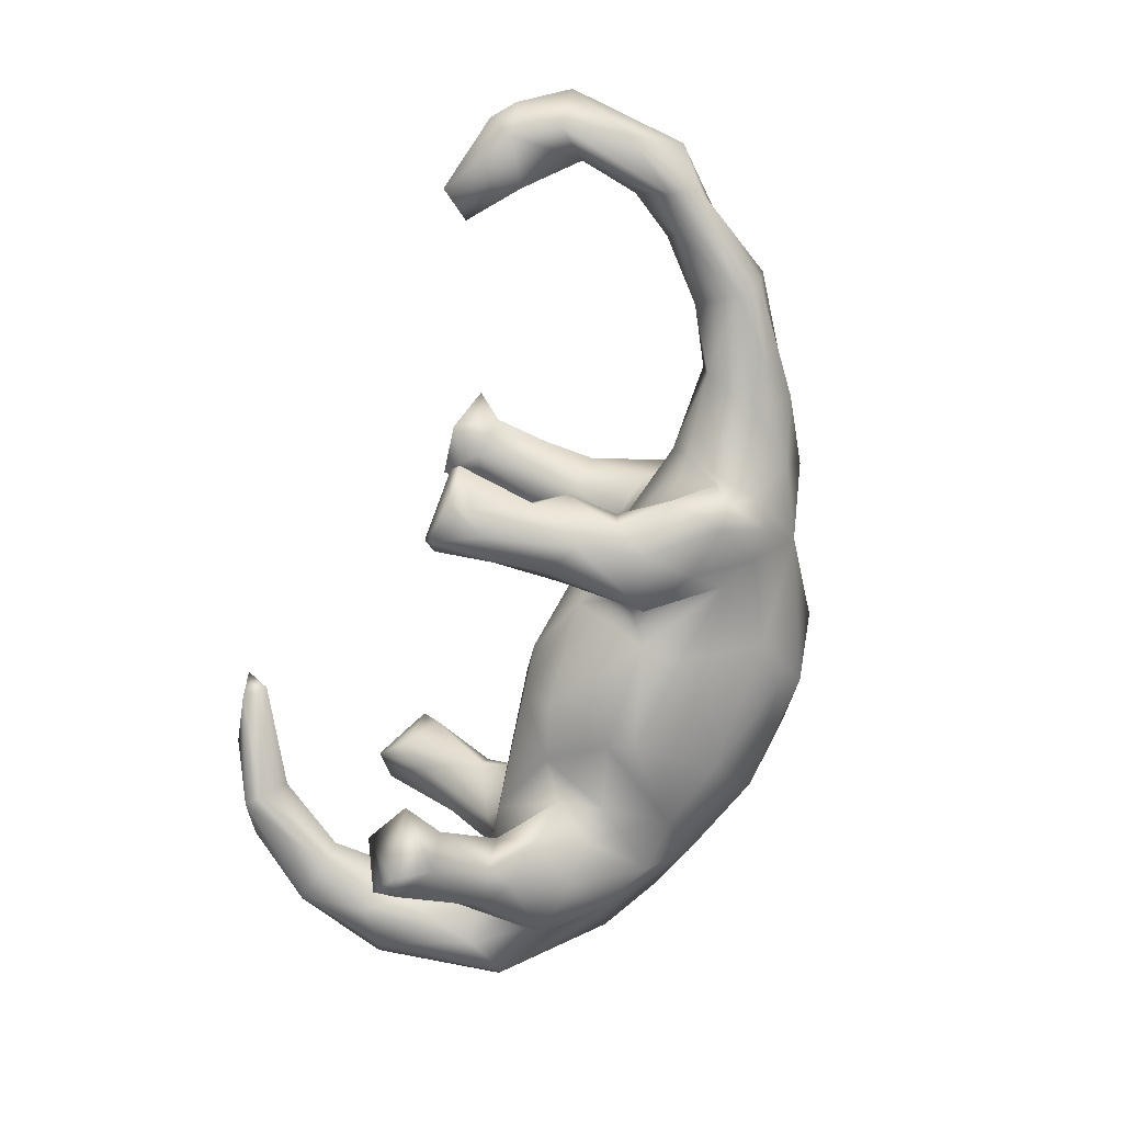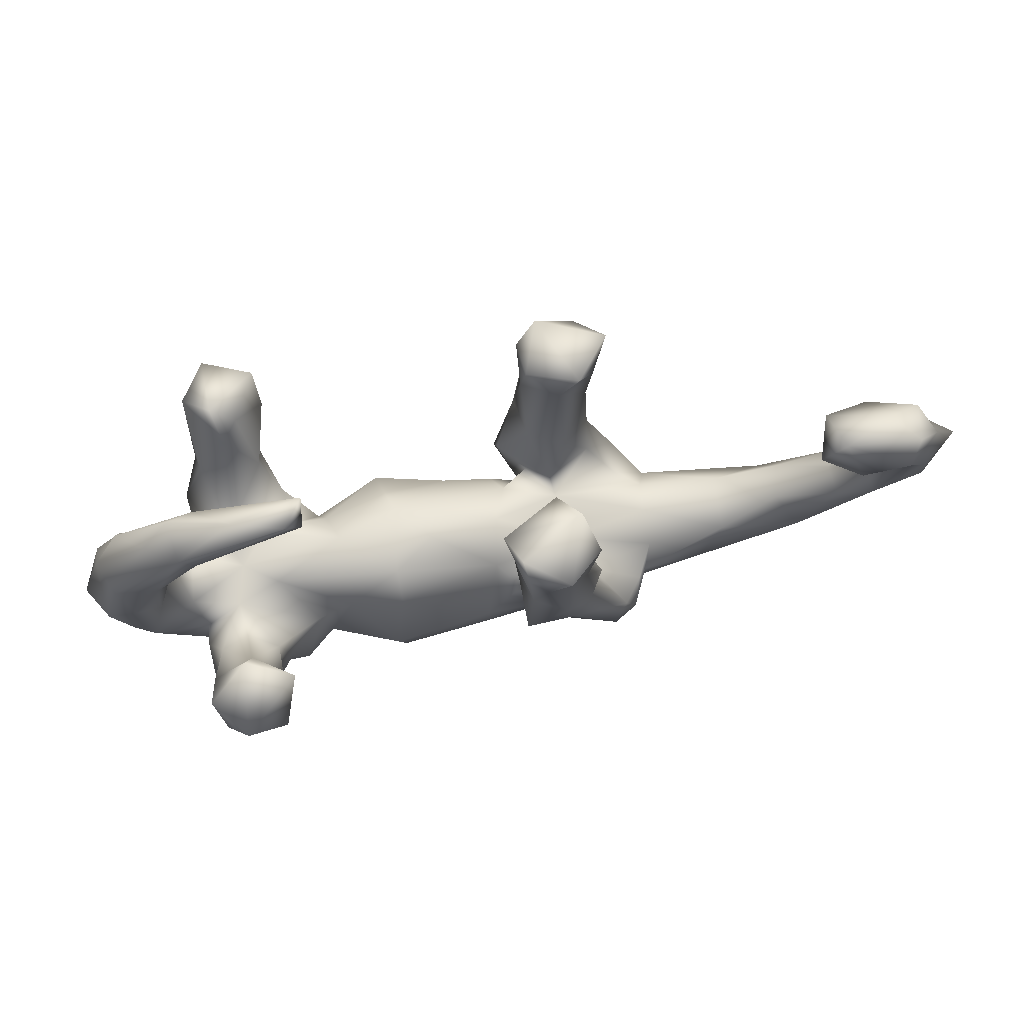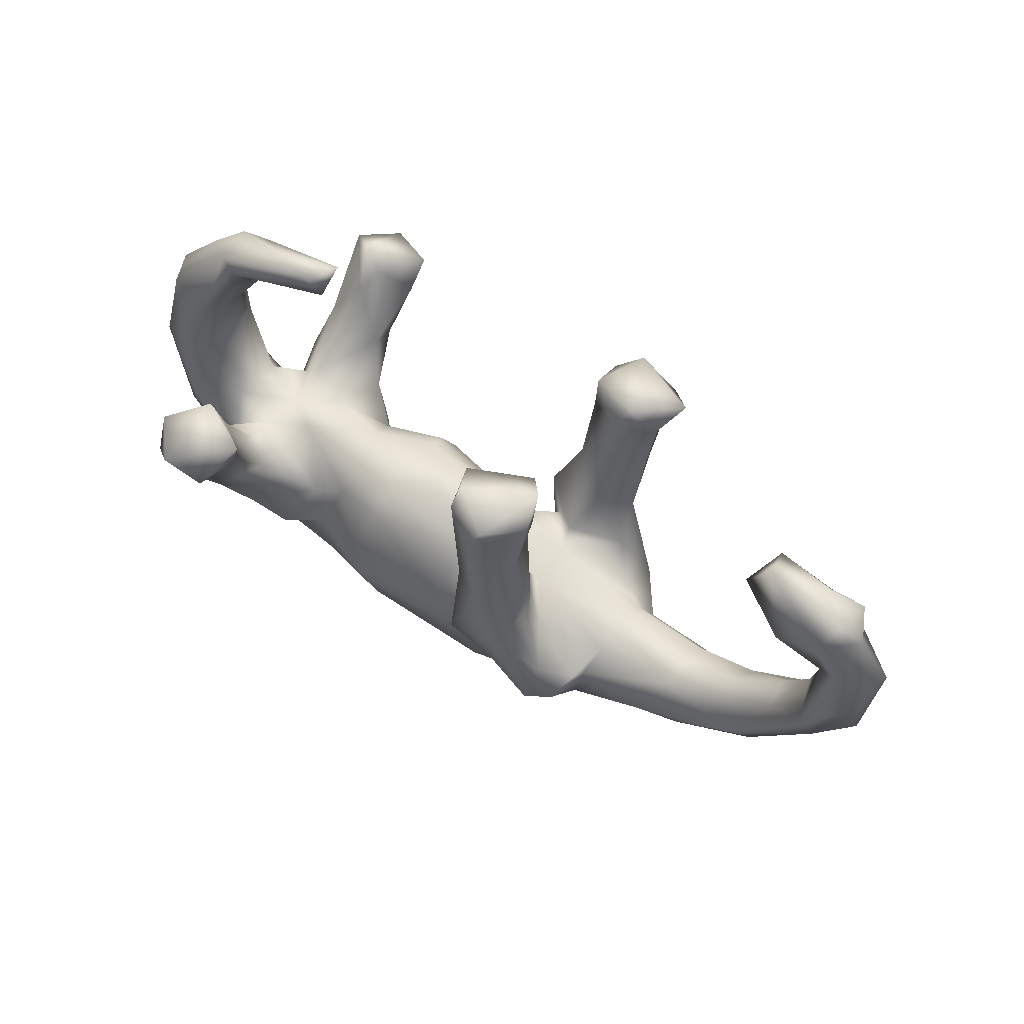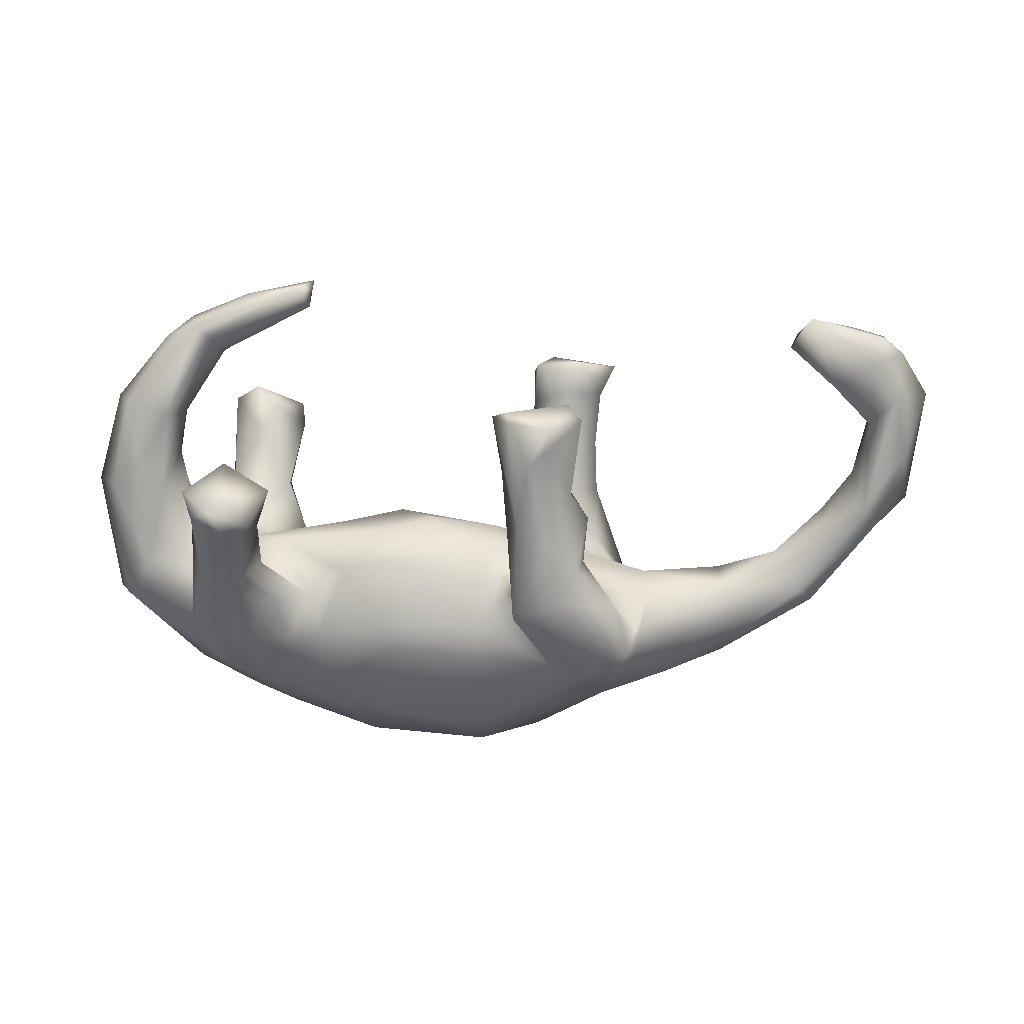
<metadata>
{"format":"obj","ext":"obj","renderer":"f3d","projection":"perspective","resolution":1024,"background":"white","views":[{"elev":-78.4,"azim":-107.6,"up":"+Z"},{"elev":77.1,"azim":169.9,"up":"+Y"},{"elev":55.1,"azim":-144.6,"up":"+Y"},{"elev":-71.3,"azim":-178.5,"up":"+Z"}]}
</metadata>
<code>
v 0.6271 -0.06681 -0.011
v 0.6459 0.1495 -0.02154
v 0.615 -0.04076 0.04552
v 0.5973 0.3053 -0.01478
v 0.6035 -0.06611 -0.05942
v 0.6158 0.1582 0.04711
v 0.4892 -0.2209 0.006912
v 0.5629 0.01611 0.07978
v 0.6116 0.1532 -0.07635
v 0.5811 -0.05266 0.07322
v 0.5575 0.002657 -0.08939
v 0.5686 0.1955 0.05757
v 0.5211 0.1436 -0.07368
v 0.5236 -0.1402 0.06504
v 0.5576 0.1985 -0.08732
v 0.5722 0.3059 -0.07018
v 0.556 0.3322 0.02069
v 0.5248 0.1369 0.05504
v 0.4361 -0.2028 -0.06984
v 0.4682 -0.04905 -0.08176
v 0.5014 0.1818 0.02565
v 0.4869 0.1526 -0.01633
v 0.4709 -0.0375 -0.1193
v 0.4644 -0.137 -0.09061
v 0.5083 0.2808 0.03554
v 0.4707 -0.02289 0.1621
v 0.4706 -0.09604 0.0952
v 0.4709 0.02336 0.03694
v 0.4428 0.4453 -0.06858
v 0.4525 0.447 -0.00116
v 0.4097 0.444 0.009997
v 0.4737 0.2789 -0.03428
v 0.4991 0.4172 -0.02912
v 0.4803 0.02723 -0.0494
v 0.4571 0.04487 -0.1932
v 0.5045 0.2817 -0.07347
v 0.4184 0.4237 -0.07434
v 0.4469 0.148 -0.2149
v 0.4368 0.06114 -0.1513
v 0.4683 -0.09718 -0.1819
v 0.4263 0.09212 0.1773
v 0.4355 -0.1031 0.1611
v 0.4531 0.1957 -0.2641
v 0.4339 0.07012 0.2064
v 0.4398 0.008944 -0.2136
v 0.4346 0.1593 -0.3043
v 0.3885 -0.195 0.1169
v 0.4145 0.01335 0.07193
v 0.3773 -0.1215 -0.1591
v 0.4012 0.1757 -0.3271
v 0.3767 0.1606 -0.1925
v 0.37 0.1681 0.1943
v 0.4258 0.2161 0.2682
v 0.3852 -0.2841 0.00625
v 0.3955 -0.01757 -0.1996
v 0.4249 -0.1757 -0.1257
v 0.3864 0.1795 0.3431
v 0.3328 -0.05824 0.168
v 0.4171 0.1475 0.2901
v 0.3964 0.389 -0.03225
v 0.4101 0.01147 0.2122
v 0.3772 0.04642 0.2521
v 0.34 0.02217 -0.1558
v 0.3912 0.04156 -0.129
v 0.367 0.02549 -0.2372
v 0.3787 0.1141 -0.2948
v 0.4 0.01015 -0.06443
v 0.3396 -0.2456 -0.08417
v 0.2909 -0.1253 0.1541
v 0.3241 0.05533 0.2181
v 0.3219 0.06737 0.1743
v 0.3861 0.03304 0.08302
v 0.3069 0.1864 -0.2397
v 0.3319 0.1196 -0.2319
v 0.347 0.4913 -0.03195
v 0.3112 -0.3172 -0.002518
v 0.3389 -0.01394 0.06226
v 0.3348 0.1438 -0.3151
v 0.385 0.2289 -0.2109
v 0.3813 0.01965 0.00201
v 0.2635 0.5026 -0.05784
v 0.3398 0.2116 0.2183
v 0.3236 -0.0415 -0.1658
v 0.3784 0.2495 0.2328
v 0.2996 -0.1253 -0.1575
v 0.2012 0.03823 0.01904
v 0.3355 0.1444 0.3063
v 0.324 0.02657 -0.03845
v 0.2826 -0.03581 0.07836
v 0.2491 -0.1371 -0.1123
v 0.2931 -0.00419 0.1376
v 0.301 0.1914 0.306
v 0.2933 0.1654 0.2552
v 0.4097 0.3906 -0.001614
v 0.264 -0.06234 -0.1016
v 0.242 -0.1326 0.1058
v 0.2458 -0.2562 -0.09095
v 0.2296 0.5085 -0.01313
v 0.2363 0.469 -0.05157
v 0.2216 -0.01181 0.07031
v 0.2894 -0.2467 0.09286
v 0.1634 -0.3819 0.000634
v 0.2471 -0.3205 0.04804
v 0.2011 -0.02079 -0.09456
v 0.1365 -0.2823 0.1171
v 0.1079 0.004229 -0.113
v 0.1173 -0.1495 -0.1614
v 0.1223 -0.131 0.1539
v -0.02179 -0.3632 -0.04904
v 0.1079 0.04831 -0.06325
v 0.04643 -0.333 0.08573
v 0.1329 -0.2945 -0.1027
v 0.1213 -0.07906 0.1477
v 0.1303 -0.1053 -0.1634
v 0.1073 0.01306 0.09206
v 0.03657 0.05323 -0.01233
v 0.04571 -0.2754 0.1174
v -0.1027 -0.3053 -0.1002
v -0.002886 -0.07856 0.1199
v 0.09398 0.0481 0.05205
v -0.04159 -0.1784 -0.1402
v 0.04728 -0.4046 0.03188
v -0.04537 -0.1104 -0.1383
v -0.1083 -0.02058 0.0713
v -0.1184 -0.3145 0.0956
v -0.1003 -0.3619 0.05135
v -0.0909 -0.07891 0.108
v -0.0712 0.00679 -0.07413
v -0.08475 0.02591 0.006917
v -0.112 -0.08984 -0.1801
v -0.1123 -0.06404 -0.1094
v -0.1347 -0.07797 0.1779
v -0.09857 0.166 -0.09587
v -0.1057 0.04854 -0.1198
v -0.1148 0.2758 -0.1695
v -0.1025 -0.2125 0.1268
v -0.1076 -0.0505 0.1661
v -0.1875 -0.1477 -0.1655
v -0.04461 -0.4016 -0.0154
v -0.1108 1.9e-05 0.1473
v -0.08418 0.2656 -0.08331
v -0.1231 0.08247 -0.1646
v -0.1546 -0.3846 0.01304
v -0.1465 0.05774 -0.06679
v -0.1563 -0.02475 0.1028
v -0.1671 0.07935 0.1371
v -0.1514 0.07966 0.2068
v -0.1086 0.2861 -0.134
v -0.1461 -0.1292 0.1069
v -0.1259 0.2182 -0.05166
v -0.1988 -0.06178 -0.1807
v -0.2767 -0.3114 -0.01786
v -0.1791 -0.2085 -0.1191
v -0.1543 0.009111 0.2079
v -0.1627 0.2116 0.1951
v -0.1944 0.215 0.2823
v -0.1652 0.2597 0.2541
v -0.1483 0.1991 -0.1761
v -0.1999 -0.1293 0.1559
v -0.1825 0.04802 -0.1883
v -0.212 -0.03036 -0.04012
v -0.1869 0.2278 -0.1681
v -0.2211 -0.2045 0.1104
v -0.1857 0.25 -0.0243
v -0.1711 0.2896 0.1892
v -0.2118 0.06745 0.2459
v -0.2345 -0.2467 -0.1028
v -0.225 0.2433 0.1549
v -0.2224 0.2797 -0.06781
v -0.1849 0.2672 -0.1843
v -0.197 -0.008337 0.07483
v -0.229 -0.006093 -0.166
v -0.2438 0.2679 -0.1324
v -0.2348 -0.04758 0.1984
v -0.222 0.1334 -0.1451
v -0.2035 0.2799 0.2845
v -0.2918 -0.245 -0.1166
v -0.1942 0.1608 -0.05872
v -0.2247 0.2206 -0.08819
v -0.1953 0.0267 -0.06419
v -0.2304 0.05949 0.114
v -0.2432 -0.002085 -0.1248
v -0.2525 0.08439 -0.1312
v -0.2983 -0.1457 0.1725
v -0.2476 -0.07225 -0.09593
v -0.2797 0.0441 0.1561
v -0.2635 0.1 0.2308
v -0.2805 -0.1684 -0.1876
v -0.2537 -0.3095 0.03528
v -0.2023 -0.02604 0.04211
v -0.2794 0.1326 0.1832
v -0.2775 -0.04876 0.1266
v -0.2587 0.2977 0.1589
v -0.2908 -0.227 0.123
v -0.2905 0.2258 0.1901
v -0.2993 -0.07705 -0.1712
v -0.3634 -0.0901 -0.06458
v -0.2713 0.2364 0.2871
v -0.3318 -0.1194 0.1472
v -0.3223 -0.1659 -0.1634
v -0.3381 -0.1448 -0.1154
v -0.321 0.269 0.2403
v -0.3329 -0.2209 -0.09839
v -0.3267 -0.1182 0.08863
v -0.3517 -0.1381 -0.1009
v -0.3992 -0.284 0.01355
v -0.393 -0.2567 -0.04879
v -0.3384 -0.2231 0.0836
v -0.368 -0.09206 0.05083
v -0.3606 -0.06836 -0.003111
v -0.4633 -0.1717 -0.08713
v -0.5022 -0.07899 -0.06099
v -0.3818 -0.1538 0.08675
v -0.4503 -0.1776 0.06724
v -0.505 -0.07657 0.0335
v -0.5328 -0.1769 -0.0682
v -0.5057 -0.2276 -0.01515
v -0.6194 -0.0464 0.0312
v -0.6706 -0.1147 -0.05118
v -0.6036 -0.02518 -0.03151
v -0.5959 -0.114 0.05296
v -0.551 -0.1975 0.01253
v -0.6219 0.3763 -0.06802
v -0.6424 -0.0862 -0.07566
v -0.6438 0.3821 0.004234
v -0.6875 -0.1187 0.003617
v -0.6598 0.4261 -0.06438
v -0.713 0.2966 -0.0192
v -0.6955 0.05265 -0.01026
v -0.7426 -0.02589 0.01688
v -0.7033 0.04058 -0.058
v -0.6989 0.3058 -0.09116
v -0.7465 0.1245 -0.02276
v -0.7264 0.03172 0.02542
v -0.8435 0.128 0.001928
v -0.7289 0.3168 0.0322
v -0.7623 0.07339 -0.07299
v -0.7908 0.3871 -0.06541
v -0.7704 0.2245 -0.05403
v -0.7956 0.1826 0.01022
v -0.7767 0.2313 -0.008228
v -0.8377 0.1938 0.0116
v -0.7735 0.3463 -0.09692
v -0.8116 0.2735 -0.0835
v -0.7845 0.02817 -0.05772
v -0.7463 0.3963 -0.01988
v -0.7995 0.3755 -0.003032
v -0.7877 0.3352 0.004106
v -0.8465 0.07484 -0.02696
v -0.8322 0.1662 -0.07395
v -0.8267 0.3547 -0.05035
v -0.8745 0.2742 -0.03552
f 11 20 34
f 110 88 104
f 24 5 19
f 161 185 197
f 233 237 239
f 231 237 233
f 237 245 250
f 245 249 250
f 34 20 67
f 88 67 95
f 129 128 161
f 5 1 7
f 128 131 161
f 161 180 185
f 210 161 197
f 231 220 224
f 231 224 237
f 224 245 237
f 5 7 19
f 210 197 212
f 197 205 212
f 212 211 224
f 212 224 220
f 224 219 245
f 219 226 245
f 19 7 54
f 211 216 224
f 13 32 36
f 36 15 13
f 243 251 238
f 227 243 238
f 227 232 243
f 227 223 232
f 16 15 36
f 9 15 16
f 4 9 16
f 37 32 60
f 37 36 32
f 29 36 37
f 16 36 29
f 4 16 33
f 81 37 99
f 37 60 99
f 33 16 29
f 98 81 99
f 75 29 81
f 29 37 81
f 118 112 109
f 169 170 173
f 169 148 170
f 148 141 135
f 141 142 135
f 200 188 177
f 138 167 188
f 107 112 121
f 97 112 107
f 196 200 201
f 196 188 200
f 151 188 196
f 188 151 138
f 151 130 138
f 107 121 123
f 114 107 123
f 114 97 107
f 49 68 85
f 49 56 68
f 182 172 196
f 172 151 196
f 160 151 172
f 130 134 131
f 83 85 95
f 83 49 85
f 55 49 83
f 40 56 49
f 40 24 56
f 160 130 151
f 142 130 160
f 142 134 130
f 40 49 55
f 35 40 45
f 40 35 23
f 135 170 148
f 45 40 55
f 106 104 114
f 90 114 104
f 95 90 104
f 176 165 193
f 93 82 71
f 147 155 156
f 157 155 165
f 157 165 176
f 176 193 202
f 53 52 84
f 84 82 92
f 92 82 93
f 195 191 198
f 198 202 195
f 44 53 59
f 44 59 61
f 93 71 70
f 70 87 93
f 155 157 156
f 187 166 198
f 187 198 191
f 59 62 61
f 62 87 70
f 147 156 166
f 154 147 166
f 166 187 174
f 57 53 84
f 156 157 176
f 198 176 202
f 59 53 57
f 92 57 84
f 57 92 87
f 93 87 92
f 156 176 198
f 166 156 198
f 62 59 87
f 87 59 57
f 95 85 90
f 40 23 24
f 20 24 23
f 11 5 24
f 185 180 182
f 180 134 144
f 128 123 131
f 106 123 128
f 106 114 123
f 110 104 106
f 88 95 104
f 67 63 95
f 64 63 67
f 23 67 20
f 11 24 20
f 180 178 183
f 175 172 183
f 182 180 183
f 178 175 183
f 183 172 182
f 134 133 144
f 67 39 64
f 23 39 67
f 178 179 175
f 133 134 142
f 175 179 173
f 162 175 173
f 142 141 133
f 15 11 13
f 15 9 11
f 169 173 179
f 170 162 173
f 63 83 95
f 175 160 172
f 23 35 39
f 162 160 175
f 158 142 160
f 63 51 74
f 64 51 63
f 64 39 51
f 39 38 51
f 35 38 39
f 162 158 160
f 135 142 158
f 51 79 73
f 38 79 51
f 170 158 162
f 170 135 158
f 65 63 74
f 63 65 83
f 65 55 83
f 45 65 66
f 65 45 55
f 66 65 74
f 46 38 45
f 38 35 45
f 74 51 73
f 38 43 79
f 46 45 66
f 73 50 78
f 78 74 73
f 78 66 74
f 79 50 73
f 50 66 78
f 50 46 66
f 43 46 50
f 43 38 46
f 43 50 79
f 140 146 147
f 70 71 91
f 191 181 186
f 72 77 71
f 71 52 72
f 152 189 206
f 102 122 139
f 6 4 12
f 18 25 21
f 18 21 22
f 222 221 226
f 54 47 103
f 54 103 76
f 206 208 214
f 206 214 222
f 206 222 217
f 76 103 102
f 122 102 103
f 143 189 152
f 189 208 206
f 122 103 111
f 122 111 126
f 139 122 143
f 143 122 126
f 126 189 143
f 12 4 17
f 25 12 17
f 25 17 31
f 225 246 236
f 236 246 247
f 236 247 248
f 12 25 18
f 228 225 236
f 3 6 8
f 8 6 12
f 3 8 10
f 52 41 72
f 48 72 41
f 41 26 48
f 146 181 168
f 111 125 126
f 189 194 208
f 125 163 189
f 126 125 189
f 125 117 136
f 111 117 125
f 103 105 111
f 103 101 105
f 208 213 214
f 189 163 194
f 111 105 117
f 222 214 221
f 199 204 213
f 208 199 213
f 47 101 103
f 221 234 230
f 218 234 221
f 214 213 221
f 71 77 91
f 54 7 47
f 7 14 47
f 180 144 178
f 110 128 116
f 80 67 88
f 28 34 80
f 34 67 80
f 2 1 5
f 244 237 250
f 237 244 239
f 144 150 178
f 144 133 150
f 22 13 34
f 2 5 9
f 244 250 252
f 243 239 244
f 178 164 179
f 150 164 178
f 133 141 150
f 4 2 9
f 251 244 252
f 251 243 244
f 243 232 239
f 223 228 232
f 164 169 179
f 164 141 169
f 141 148 169
f 110 106 128
f 13 11 34
f 5 11 9
f 188 167 177
f 118 167 153
f 153 121 118
f 149 124 145
f 146 140 171
f 140 145 171
f 146 171 181
f 27 26 42
f 69 58 91
f 69 91 96
f 96 100 113
f 113 100 115
f 115 119 113
f 140 137 149
f 140 149 145
f 186 181 192
f 186 192 199
f 47 27 42
f 69 42 58
f 47 42 69
f 101 47 69
f 108 96 113
f 108 113 119
f 108 119 136
f 119 127 136
f 149 137 132
f 149 132 159
f 192 204 199
f 101 69 96
f 101 96 108
f 101 108 105
f 105 108 117
f 117 108 136
f 136 127 149
f 136 149 163
f 149 159 163
f 163 159 194
f 194 159 184
f 184 199 194
f 208 194 199
f 76 102 97
f 212 205 211
f 203 207 211
f 205 203 211
f 201 200 205
f 200 203 205
f 177 203 200
f 123 121 153
f 112 118 121
f 68 97 90
f 68 90 85
f 56 19 68
f 197 201 205
f 197 185 201
f 185 196 201
f 130 153 138
f 90 97 114
f 24 19 56
f 185 182 196
f 131 134 180
f 161 131 180
f 123 153 131
f 217 222 219
f 153 167 138
f 221 215 218
f 213 215 221
f 209 215 213
f 204 209 213
f 204 190 209
f 14 27 47
f 192 190 204
f 171 192 181
f 171 190 192
f 145 190 171
f 127 124 149
f 119 124 127
f 119 120 124
f 96 89 100
f 91 89 96
f 10 27 14
f 124 190 145
f 124 120 129
f 119 115 120
f 100 120 115
f 100 86 120
f 89 77 100
f 91 77 89
f 27 48 26
f 27 28 48
f 27 8 28
f 10 8 27
f 48 80 72
f 8 18 28
f 18 8 12
f 124 129 190
f 28 80 48
f 226 230 245
f 226 221 230
f 215 220 218
f 210 212 215
f 215 209 210
f 125 136 163
f 165 155 168
f 165 168 193
f 202 193 195
f 84 52 82
f 168 155 146
f 193 168 195
f 53 44 41
f 53 41 52
f 82 52 71
f 168 181 191
f 195 168 191
f 26 41 44
f 26 44 61
f 61 62 70
f 155 147 146
f 187 191 186
f 42 26 61
f 61 70 58
f 58 70 91
f 137 140 147
f 137 147 154
f 186 174 187
f 58 42 61
f 137 154 132
f 174 154 166
f 159 154 174
f 184 174 199
f 174 186 199
f 159 132 154
f 159 174 184
f 245 230 249
f 230 234 235
f 218 229 234
f 218 220 229
f 215 212 220
f 190 210 209
f 190 161 210
f 1 14 7
f 3 10 14
f 1 3 14
f 249 230 235
f 235 234 242
f 129 161 190
f 120 116 129
f 100 77 86
f 77 72 80
f 234 240 242
f 234 233 240
f 229 233 234
f 229 231 233
f 120 110 116
f 86 110 120
f 88 110 86
f 86 80 88
f 77 80 86
f 18 22 28
f 220 231 229
f 116 128 129
f 22 34 28
f 1 2 3
f 249 235 252
f 235 242 252
f 240 233 241
f 233 239 241
f 241 242 240
f 239 228 241
f 3 2 6
f 252 248 251
f 242 248 252
f 241 248 242
f 241 228 248
f 248 228 236
f 239 232 228
f 32 21 25
f 13 21 32
f 21 13 22
f 6 2 4
f 247 251 248
f 247 238 251
f 246 238 247
f 227 246 225
f 223 225 228
f 223 227 225
f 25 31 94
f 32 25 94
f 246 227 238
f 250 249 252
f 150 141 164
f 32 94 60
f 31 17 30
f 17 4 33
f 97 102 112
f 177 167 152
f 203 177 152
f 224 216 219
f 219 222 226
f 68 19 76
f 19 54 76
f 97 68 76
f 203 152 207
f 207 217 211
f 211 217 216
f 216 217 219
f 102 109 112
f 118 152 167
f 207 152 206
f 217 207 206
f 109 102 139
f 118 109 139
f 118 139 152
f 139 143 152
f 33 29 30
f 29 75 30
f 31 30 75
f 31 75 98
f 98 75 81
f 94 31 98
f 94 98 99
f 30 17 33
f 99 60 94
f 131 153 130

</code>
